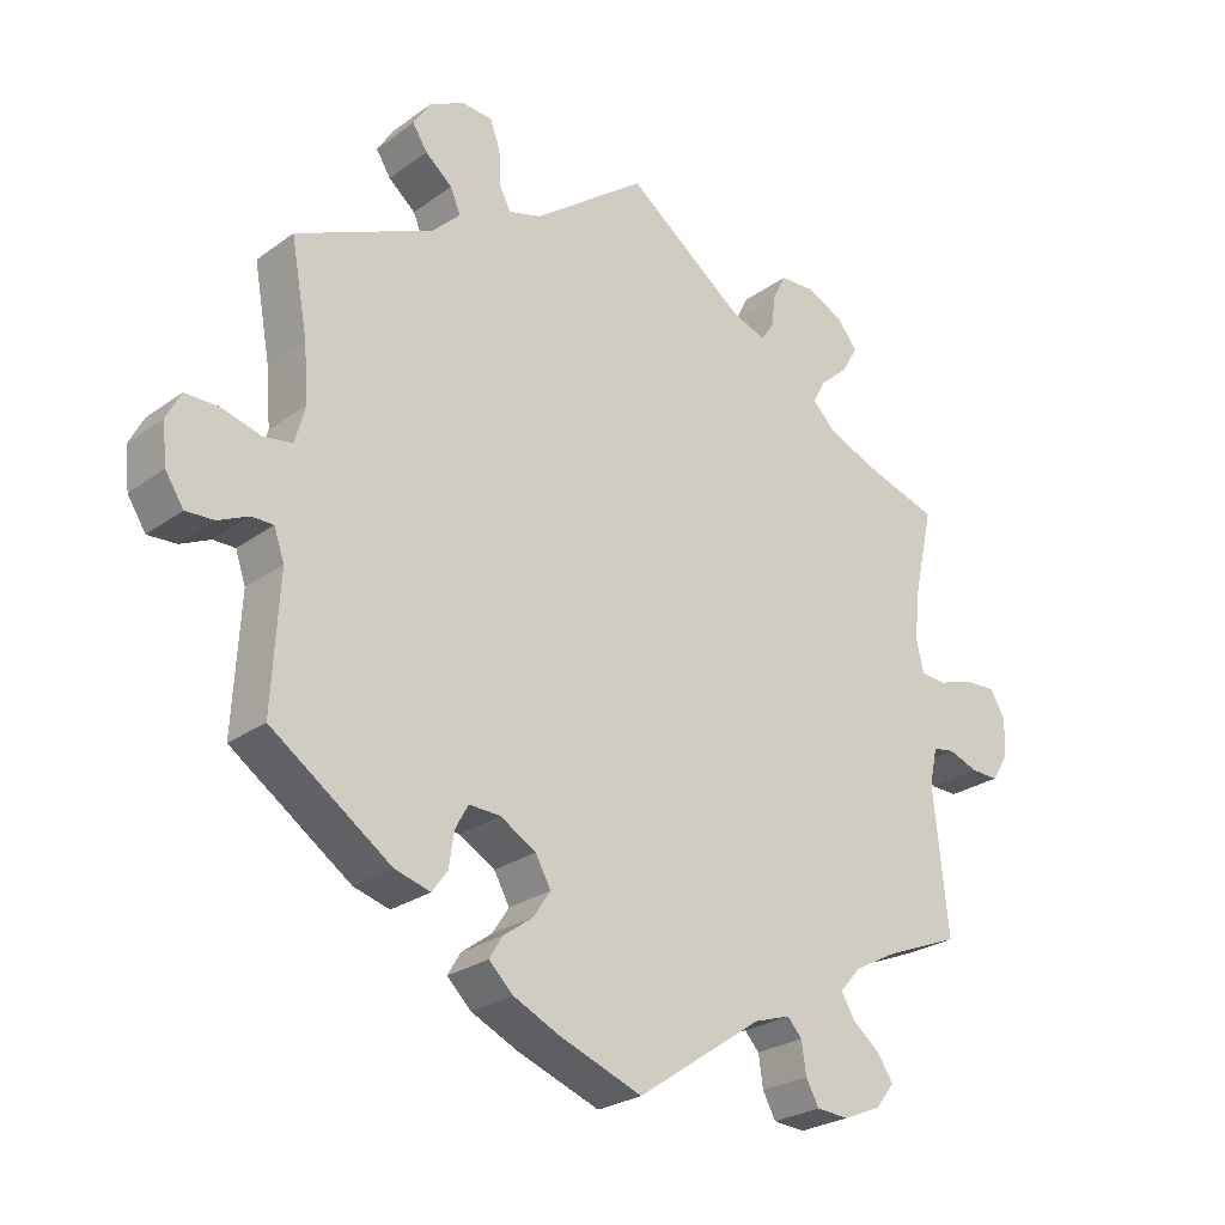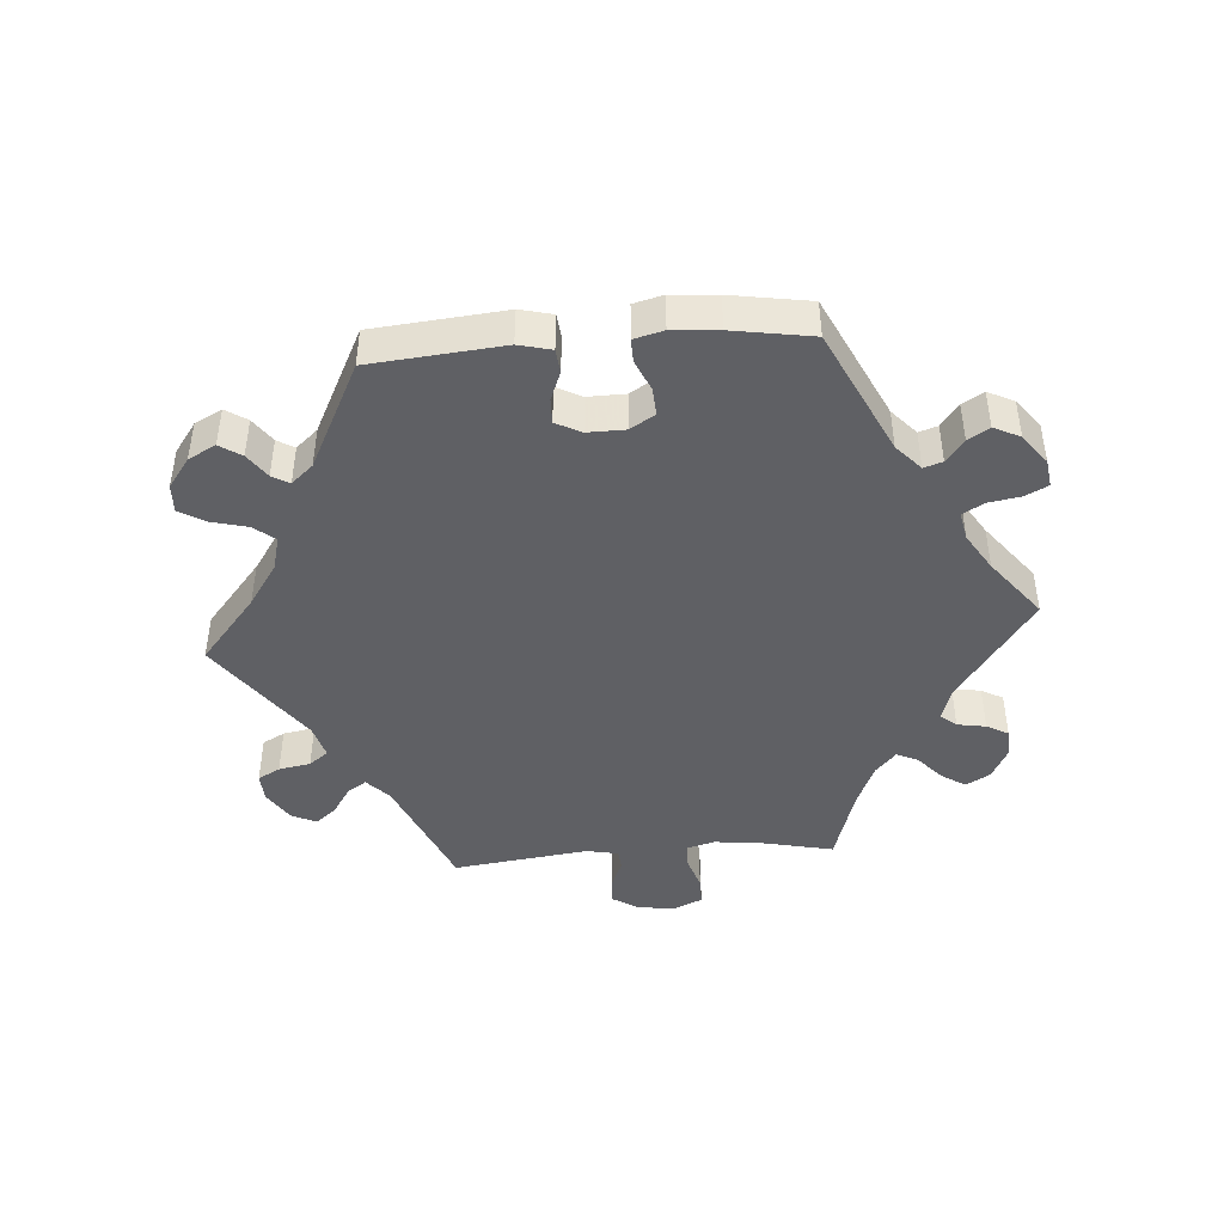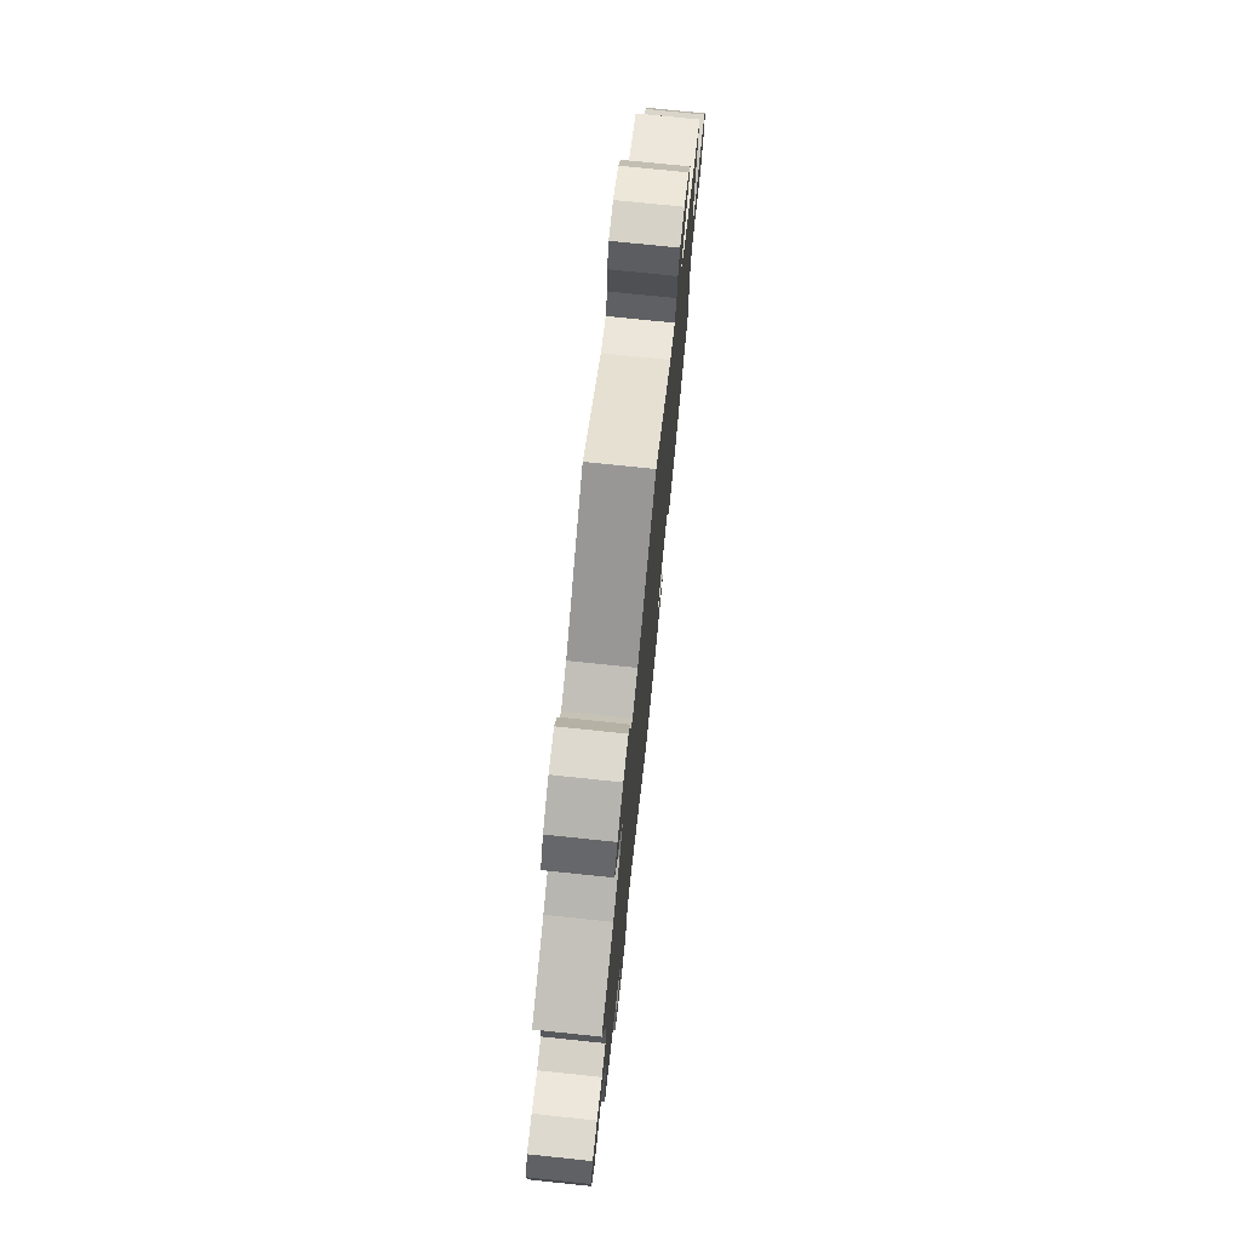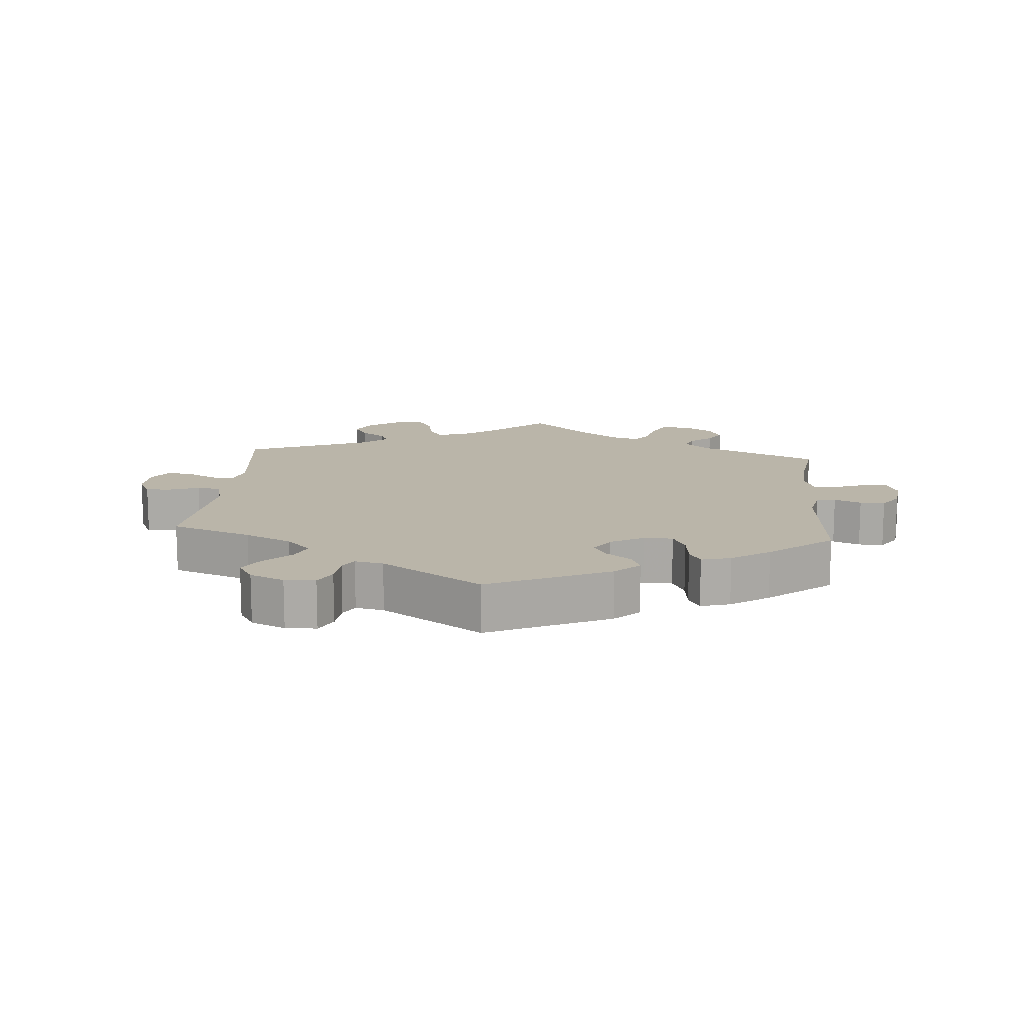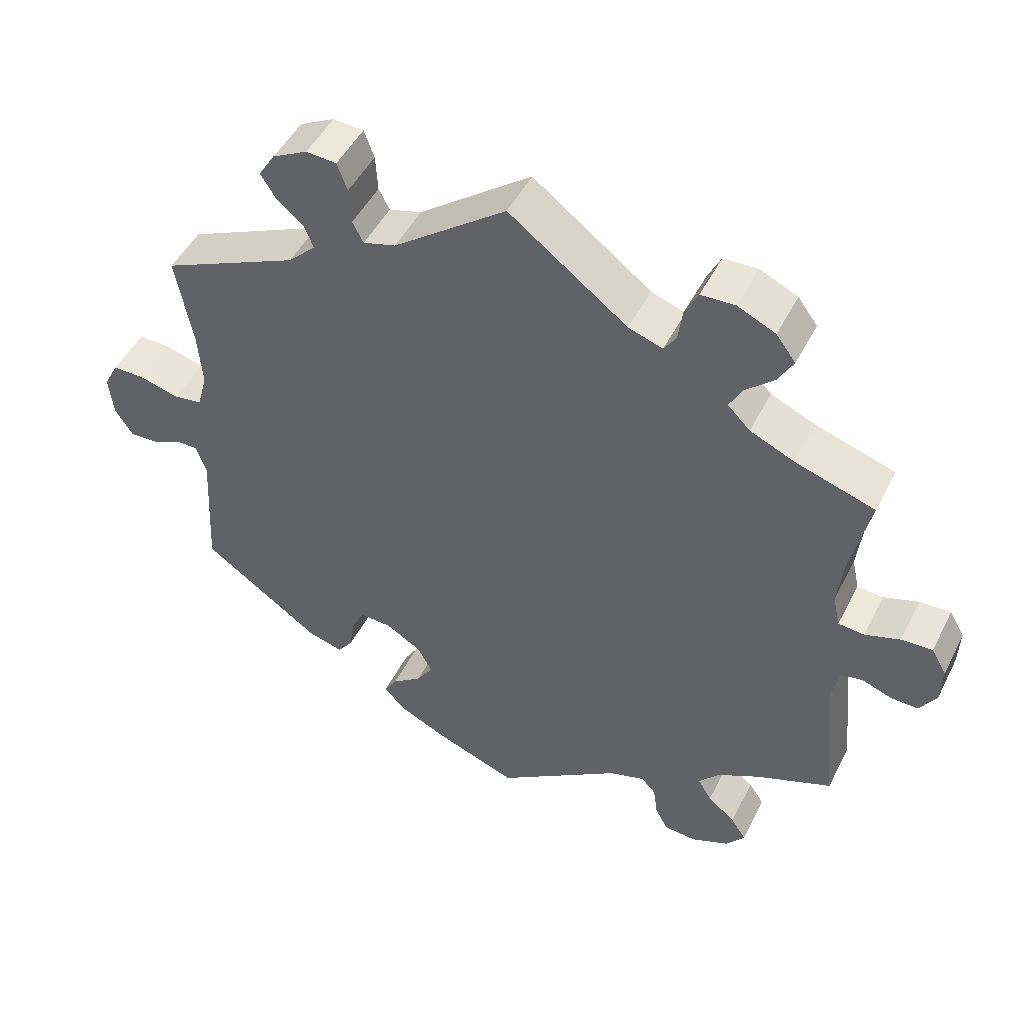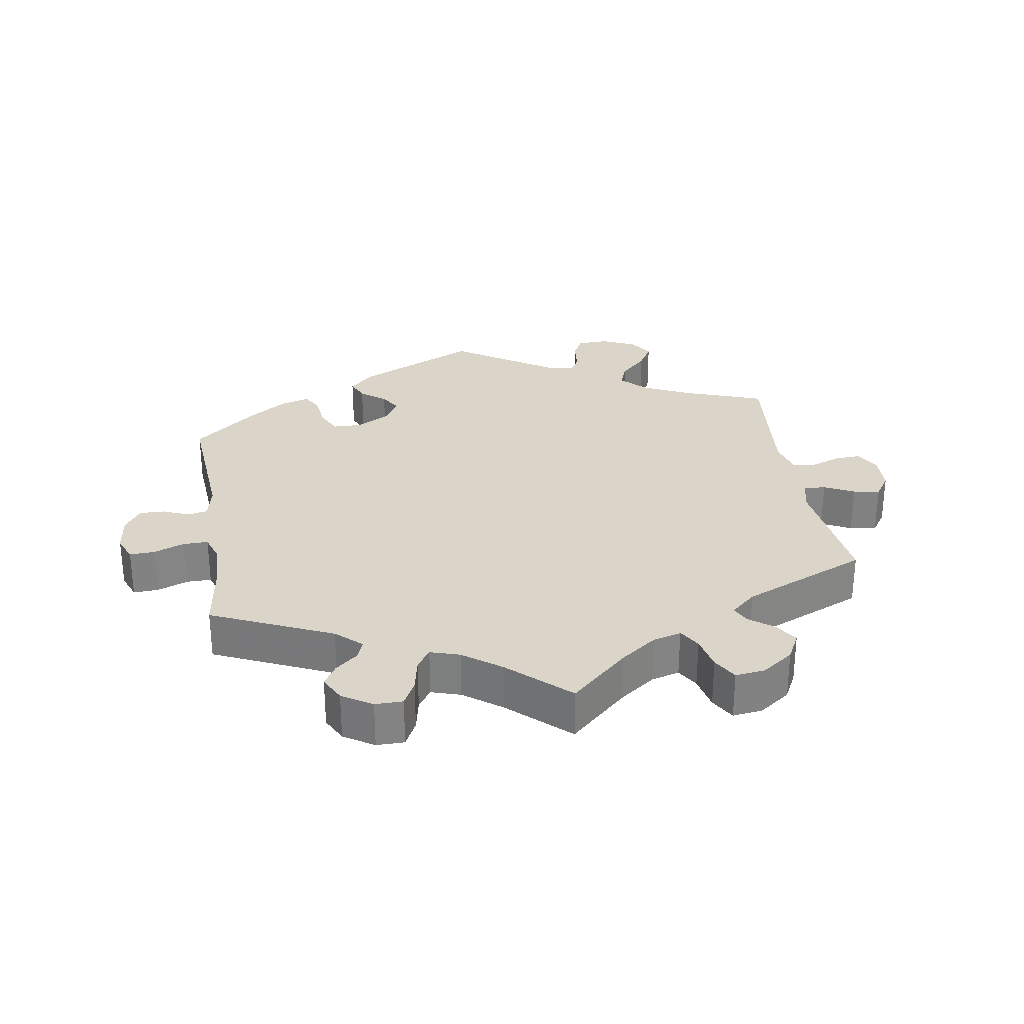
<metadata>
{"format":"obj","ext":"obj","renderer":"f3d","projection":"perspective","resolution":1024,"background":"white","views":[{"elev":-25.6,"azim":138.9,"up":"+Z"},{"elev":-44.5,"azim":154.5,"up":"+Y"},{"elev":74.3,"azim":-84.0,"up":"+Z"},{"elev":13.7,"azim":124.9,"up":"+Y"},{"elev":48.2,"azim":-154.0,"up":"+Z"},{"elev":29.4,"azim":-69.2,"up":"+Y"}]}
</metadata>
<code>
v -0.391 0.07 0.324
v -0.33 0.07 0.351
v -0.299 0.07 0.382
v -0.317 0.07 0.415
v -0.356 0.07 0.45
v -0.377 0.07 0.487
v -0.35 0.07 0.523
v -0.298 0.07 0.547
v -0.251 0.07 0.545
v -0.233 0.07 0.509
v -0.227 0.07 0.464
v -0.21 0.07 0.439
v -0.163 0.07 0.455
v 0 0.07 0.578
v 0.155 0.07 0.462
v 0.2 0.07 0.449
v 0.215 0.07 0.478
v 0.218 0.07 0.528
v 0.232 0.07 0.566
v 0.274 0.07 0.569
v 0.322 0.07 0.544
v 0.345 0.07 0.508
v 0.325 0.07 0.476
v 0.288 0.07 0.445
v 0.274 0.07 0.412
v 0.312 0.07 0.375
v 0.501 0.07 0.29
v 0.478 0.07 0.163
v 0.472 0.07 0.086
v 0.486 0.07 0.035
v 0.526 0.07 0.029
v 0.58 0.07 0.044
v 0.625 0.07 0.044
v 0.645 0.07 0.006
v 0.639 0.07 -0.05
v 0.614 0.07 -0.089
v 0.575 0.07 -0.087
v 0.534 0.07 -0.068
v 0.504 0.07 -0.068
v 0.49 0.07 -0.109
v 0.5 0.07 -0.289
v 0.336 0.07 -0.404
v 0.287 0.07 -0.418
v 0.266 0.07 -0.389
v 0.259 0.07 -0.342
v 0.241 0.07 -0.309
v 0.198 0.07 -0.311
v 0.149 0.07 -0.34
v 0.128 0.07 -0.378
v 0.151 0.07 -0.413
v 0.192 0.07 -0.443
v 0.21 0.07 -0.473
v 0.177 0.07 -0.505
v 0.114 0.07 -0.535
v 0 0.07 -0.578
v -0.172 0.07 -0.46
v -0.222 0.07 -0.444
v -0.242 0.07 -0.466
v -0.248 0.07 -0.509
v -0.266 0.07 -0.542
v -0.31 0.07 -0.545
v -0.362 0.07 -0.523
v -0.388 0.07 -0.49
v -0.367 0.07 -0.458
v -0.329 0.07 -0.427
v -0.31 0.07 -0.395
v -0.339 0.07 -0.362
v -0.397 0.07 -0.331
v -0.501 0.07 -0.289
v -0.481 0.07 -0.092
v -0.492 0.07 -0.042
v -0.522 0.07 -0.037
v -0.563 0.07 -0.052
v -0.6 0.07 -0.053
v -0.623 0.07 -0.017
v -0.625 0.07 0.036
v -0.604 0.07 0.072
v -0.561 0.07 0.07
v -0.513 0.07 0.054
v -0.477 0.07 0.057
v -0.467 0.07 0.102
v -0.475 0.07 0.172
v -0.501 0.07 0.289
v -0.391 0 0.324
v -0.33 0 0.351
v -0.299 0 0.382
v -0.317 0 0.415
v -0.356 0 0.45
v -0.377 0 0.487
v -0.35 0 0.523
v -0.298 0 0.547
v -0.251 0 0.545
v -0.233 0 0.509
v -0.227 0 0.464
v -0.21 0 0.439
v -0.163 0 0.455
v 0 0 0.578
v 0.155 0 0.462
v 0.2 0 0.449
v 0.215 0 0.478
v 0.218 0 0.528
v 0.232 0 0.566
v 0.274 0 0.569
v 0.322 0 0.544
v 0.345 0 0.508
v 0.325 0 0.476
v 0.288 0 0.445
v 0.274 0 0.412
v 0.312 0 0.375
v 0.501 0 0.29
v 0.478 0 0.163
v 0.472 0 0.086
v 0.486 0 0.035
v 0.526 0 0.029
v 0.58 0 0.044
v 0.625 0 0.044
v 0.645 0 0.006
v 0.639 0 -0.05
v 0.614 0 -0.089
v 0.575 0 -0.087
v 0.534 0 -0.068
v 0.504 0 -0.068
v 0.49 0 -0.109
v 0.5 0 -0.289
v 0.336 0 -0.404
v 0.287 0 -0.418
v 0.266 0 -0.389
v 0.259 0 -0.342
v 0.241 0 -0.309
v 0.198 0 -0.311
v 0.149 0 -0.34
v 0.128 0 -0.378
v 0.151 0 -0.413
v 0.192 0 -0.443
v 0.21 0 -0.473
v 0.177 0 -0.505
v 0.114 0 -0.535
v 0 0 -0.578
v -0.172 0 -0.46
v -0.222 0 -0.444
v -0.242 0 -0.466
v -0.248 0 -0.509
v -0.266 0 -0.542
v -0.31 0 -0.545
v -0.362 0 -0.523
v -0.388 0 -0.49
v -0.367 0 -0.458
v -0.329 0 -0.427
v -0.31 0 -0.395
v -0.339 0 -0.362
v -0.397 0 -0.331
v -0.501 0 -0.289
v -0.481 0 -0.092
v -0.492 0 -0.042
v -0.522 0 -0.037
v -0.563 0 -0.052
v -0.6 0 -0.053
v -0.623 0 -0.017
v -0.625 0 0.036
v -0.604 0 0.072
v -0.561 0 0.07
v -0.513 0 0.054
v -0.477 0 0.057
v -0.467 0 0.102
v -0.475 0 0.172
v -0.501 0 0.289
f 82 83 1
f 81 82 1 2
f 80 81 2 3
f 76 77 78 79
f 76 79 80
f 75 76 80
f 72 73 74 75
f 71 72 75 80
f 70 71 80 3
f 68 69 70 3
f 62 63 64 65
f 62 65 66
f 61 62 66
f 58 59 60 61
f 58 61 66
f 57 58 66 67
f 53 54 55 56
f 53 56 57 67
f 50 51 52 53
f 49 50 53 67
f 42 43 44 45
f 40 41 42 45
f 39 40 45 46
f 35 36 37 38
f 35 38 39
f 34 35 39
f 31 32 33 34
f 30 31 34 39
f 29 30 39 46
f 26 27 28
f 25 26 28 29
f 21 22 23 24
f 21 24 25
f 20 21 25
f 17 18 19 20
f 16 17 20 25
f 15 16 25 29
f 13 14 15 29
f 8 9 10 11
f 8 11 12
f 7 8 12
f 4 5 6 7
f 3 4 7 12
f 48 49 67 68
f 47 48 68 3
f 13 29 46 47
f 3 12 13 47
f 84 166 165
f 85 84 165 164
f 86 85 164 163
f 162 161 160 159
f 163 162 159
f 163 159 158
f 158 157 156 155
f 163 158 155 154
f 86 163 154 153
f 86 153 152 151
f 148 147 146 145
f 149 148 145
f 149 145 144
f 144 143 142 141
f 149 144 141
f 150 149 141 140
f 139 138 137 136
f 150 140 139 136
f 136 135 134 133
f 150 136 133 132
f 128 127 126 125
f 128 125 124 123
f 129 128 123 122
f 121 120 119 118
f 122 121 118
f 122 118 117
f 117 116 115 114
f 122 117 114 113
f 129 122 113 112
f 111 110 109
f 112 111 109 108
f 107 106 105 104
f 108 107 104
f 108 104 103
f 103 102 101 100
f 108 103 100 99
f 112 108 99 98
f 112 98 97 96
f 94 93 92 91
f 95 94 91
f 95 91 90
f 90 89 88 87
f 95 90 87 86
f 151 150 132 131
f 86 151 131 130
f 130 129 112 96
f 130 96 95 86
f 1 84 85 2
f 2 85 86 3
f 3 86 87 4
f 4 87 88 5
f 5 88 89 6
f 6 89 90 7
f 7 90 91 8
f 8 91 92 9
f 9 92 93 10
f 10 93 94 11
f 11 94 95 12
f 12 95 96 13
f 13 96 97 14
f 14 97 98 15
f 15 98 99 16
f 16 99 100 17
f 17 100 101 18
f 18 101 102 19
f 19 102 103 20
f 20 103 104 21
f 21 104 105 22
f 22 105 106 23
f 23 106 107 24
f 24 107 108 25
f 25 108 109 26
f 26 109 110 27
f 27 110 111 28
f 28 111 112 29
f 29 112 113 30
f 30 113 114 31
f 31 114 115 32
f 32 115 116 33
f 33 116 117 34
f 34 117 118 35
f 35 118 119 36
f 36 119 120 37
f 37 120 121 38
f 38 121 122 39
f 39 122 123 40
f 40 123 124 41
f 41 124 125 42
f 42 125 126 43
f 43 126 127 44
f 44 127 128 45
f 45 128 129 46
f 46 129 130 47
f 47 130 131 48
f 48 131 132 49
f 49 132 133 50
f 50 133 134 51
f 51 134 135 52
f 52 135 136 53
f 53 136 137 54
f 54 137 138 55
f 55 138 139 56
f 56 139 140 57
f 57 140 141 58
f 58 141 142 59
f 59 142 143 60
f 60 143 144 61
f 61 144 145 62
f 62 145 146 63
f 63 146 147 64
f 64 147 148 65
f 65 148 149 66
f 66 149 150 67
f 67 150 151 68
f 68 151 152 69
f 69 152 153 70
f 70 153 154 71
f 71 154 155 72
f 72 155 156 73
f 73 156 157 74
f 74 157 158 75
f 75 158 159 76
f 76 159 160 77
f 77 160 161 78
f 78 161 162 79
f 79 162 163 80
f 80 163 164 81
f 81 164 165 82
f 82 165 166 83
f 83 166 84 1

</code>
